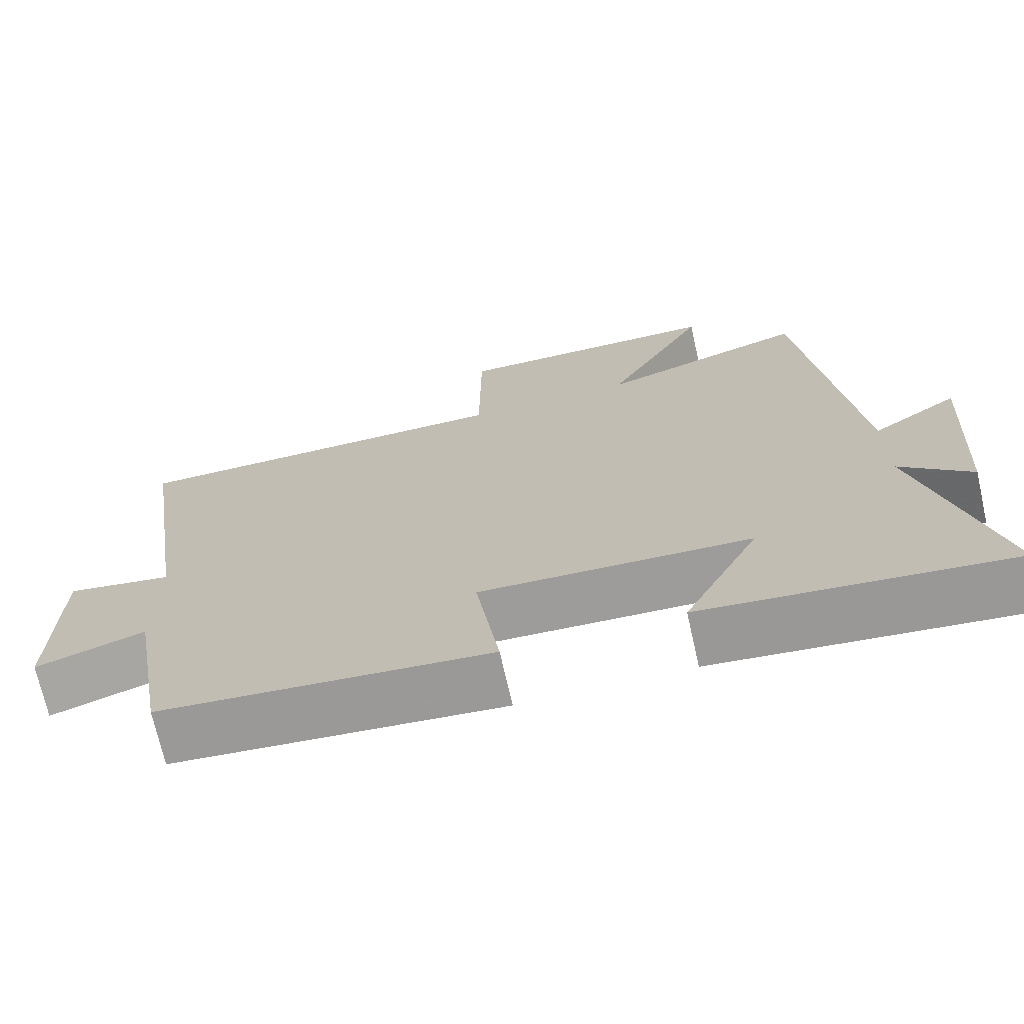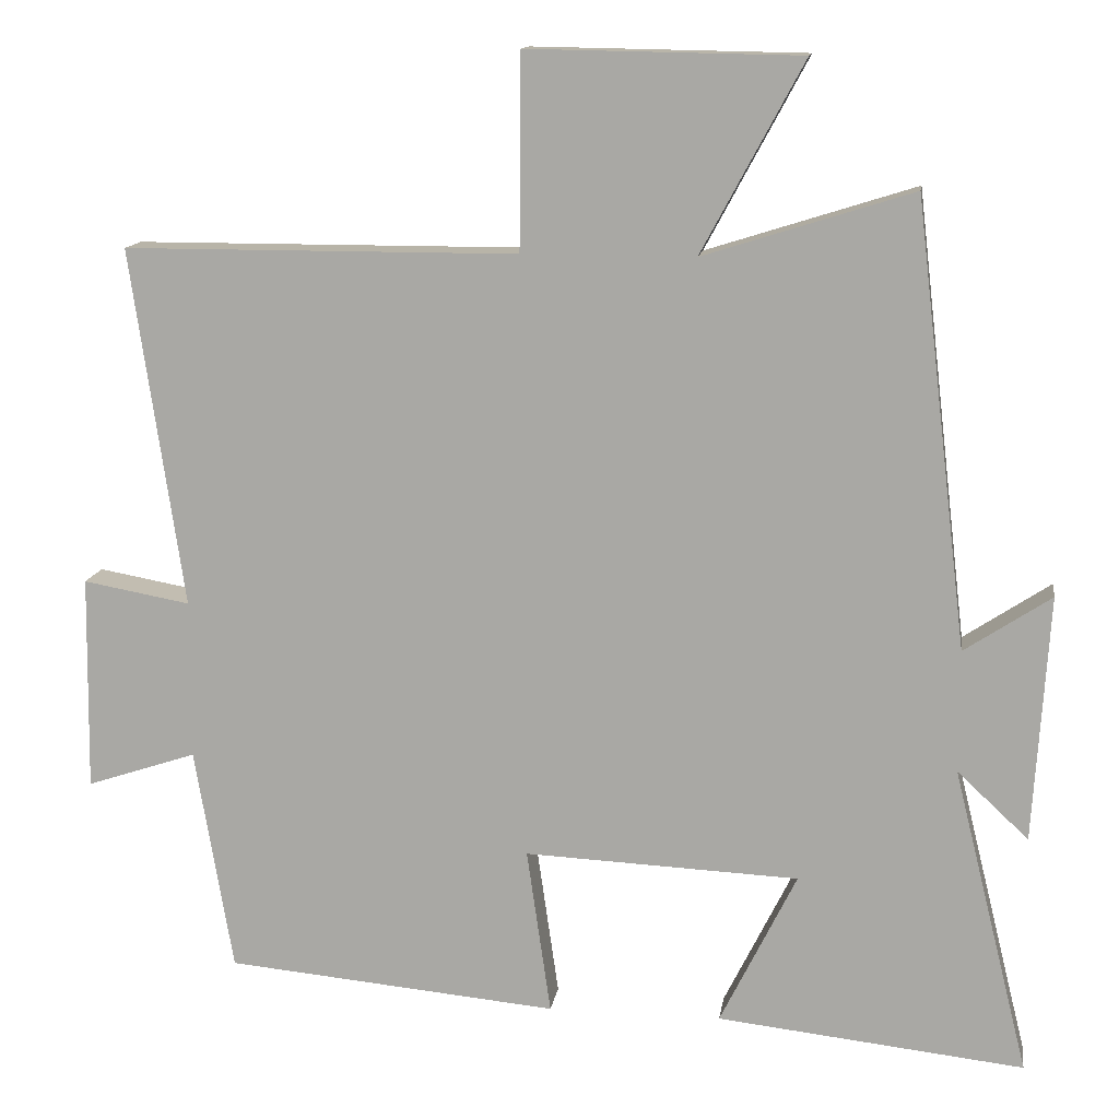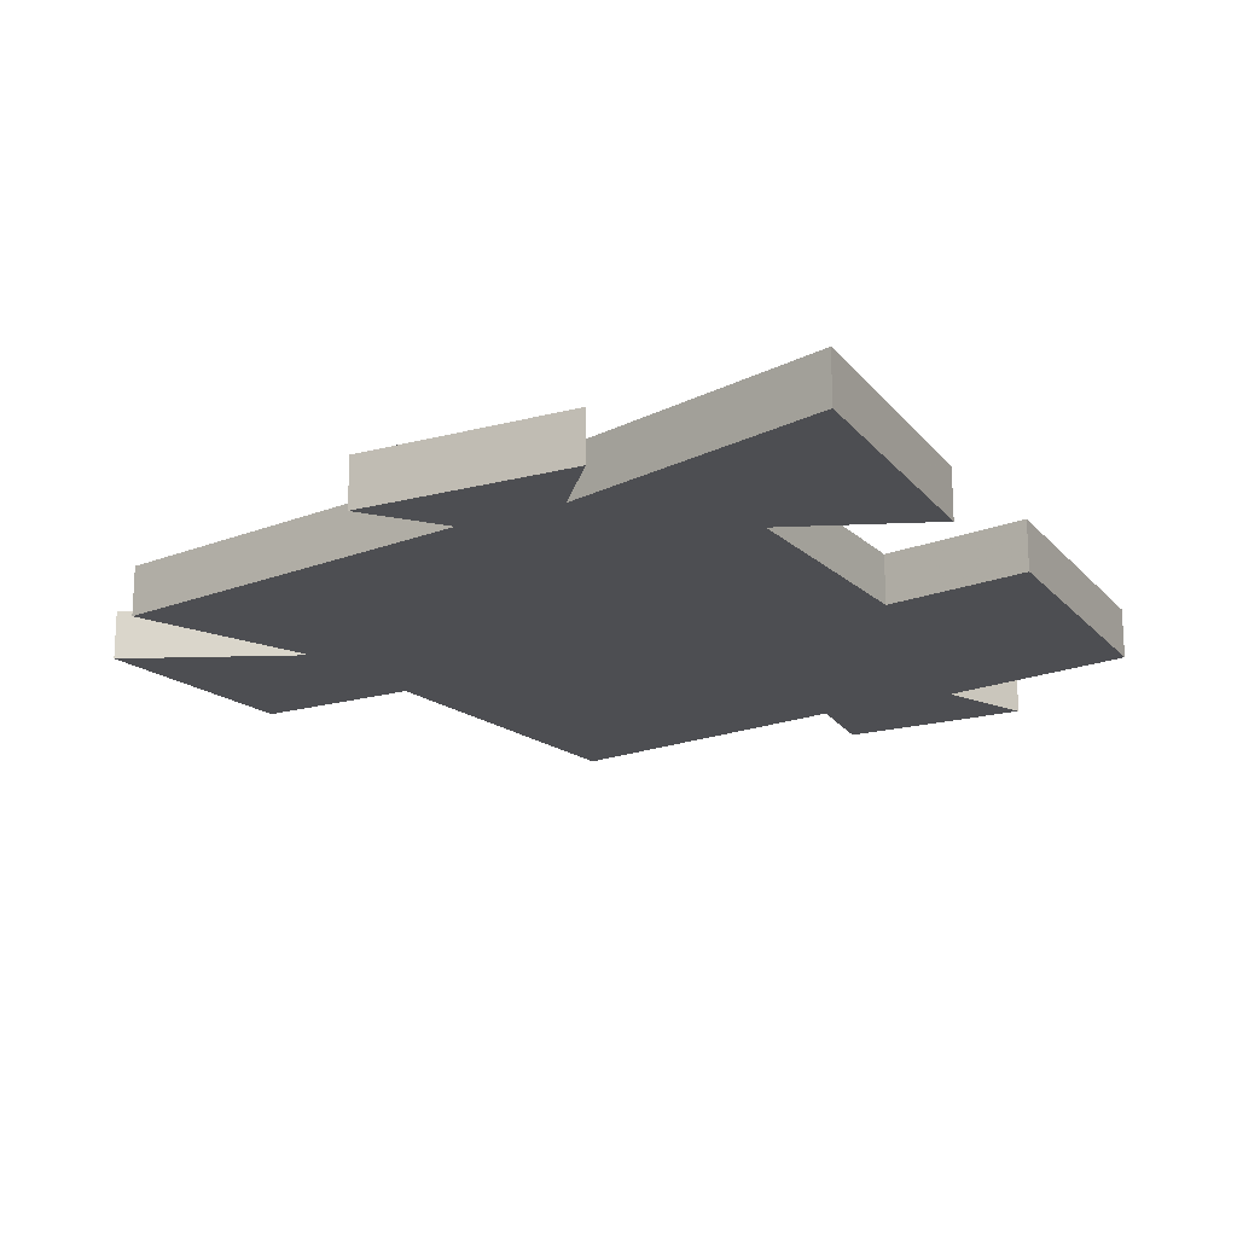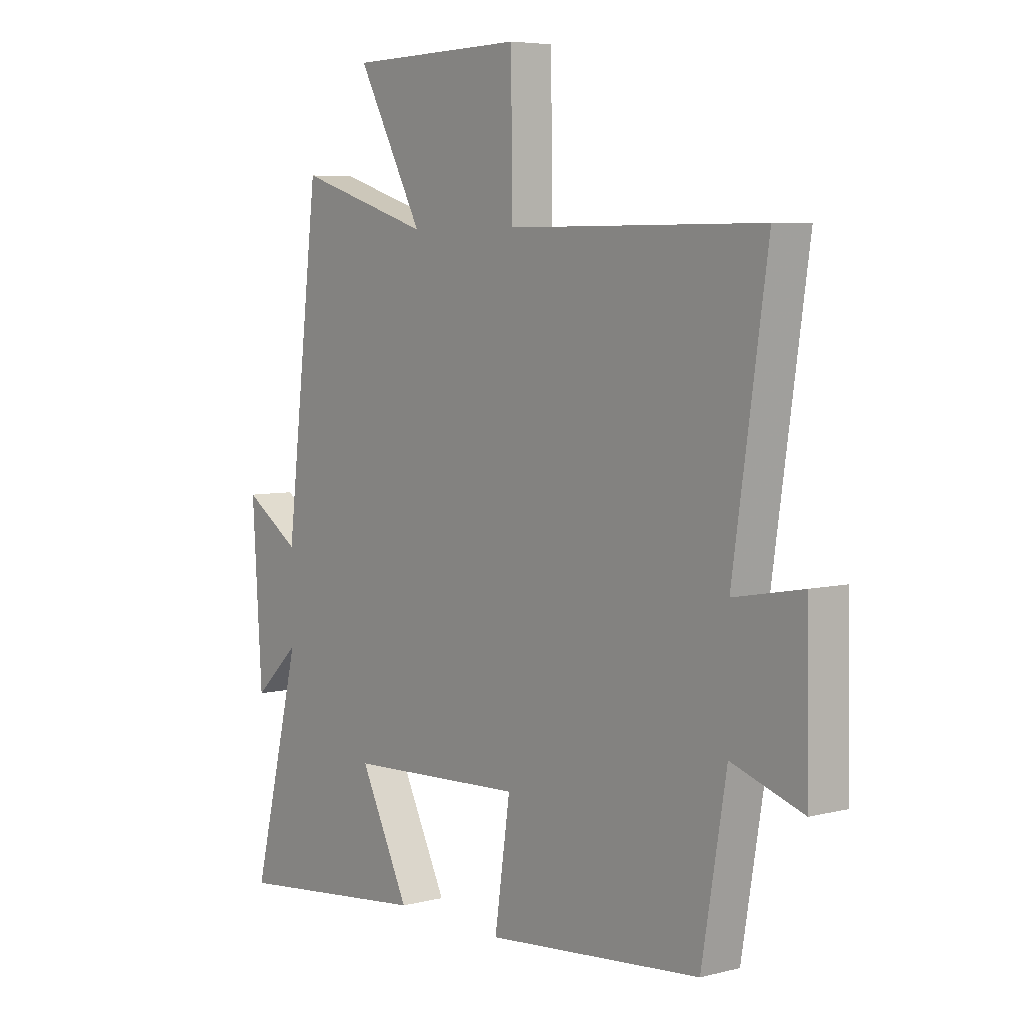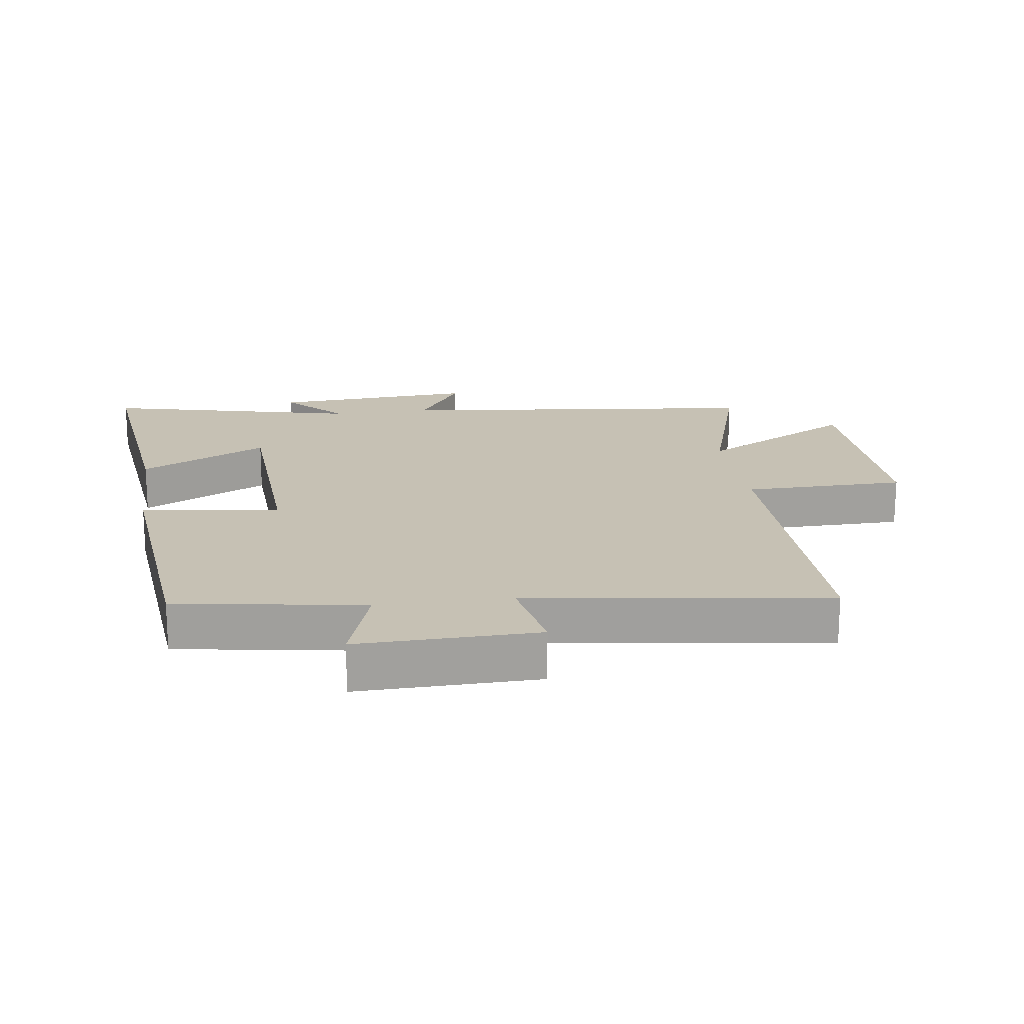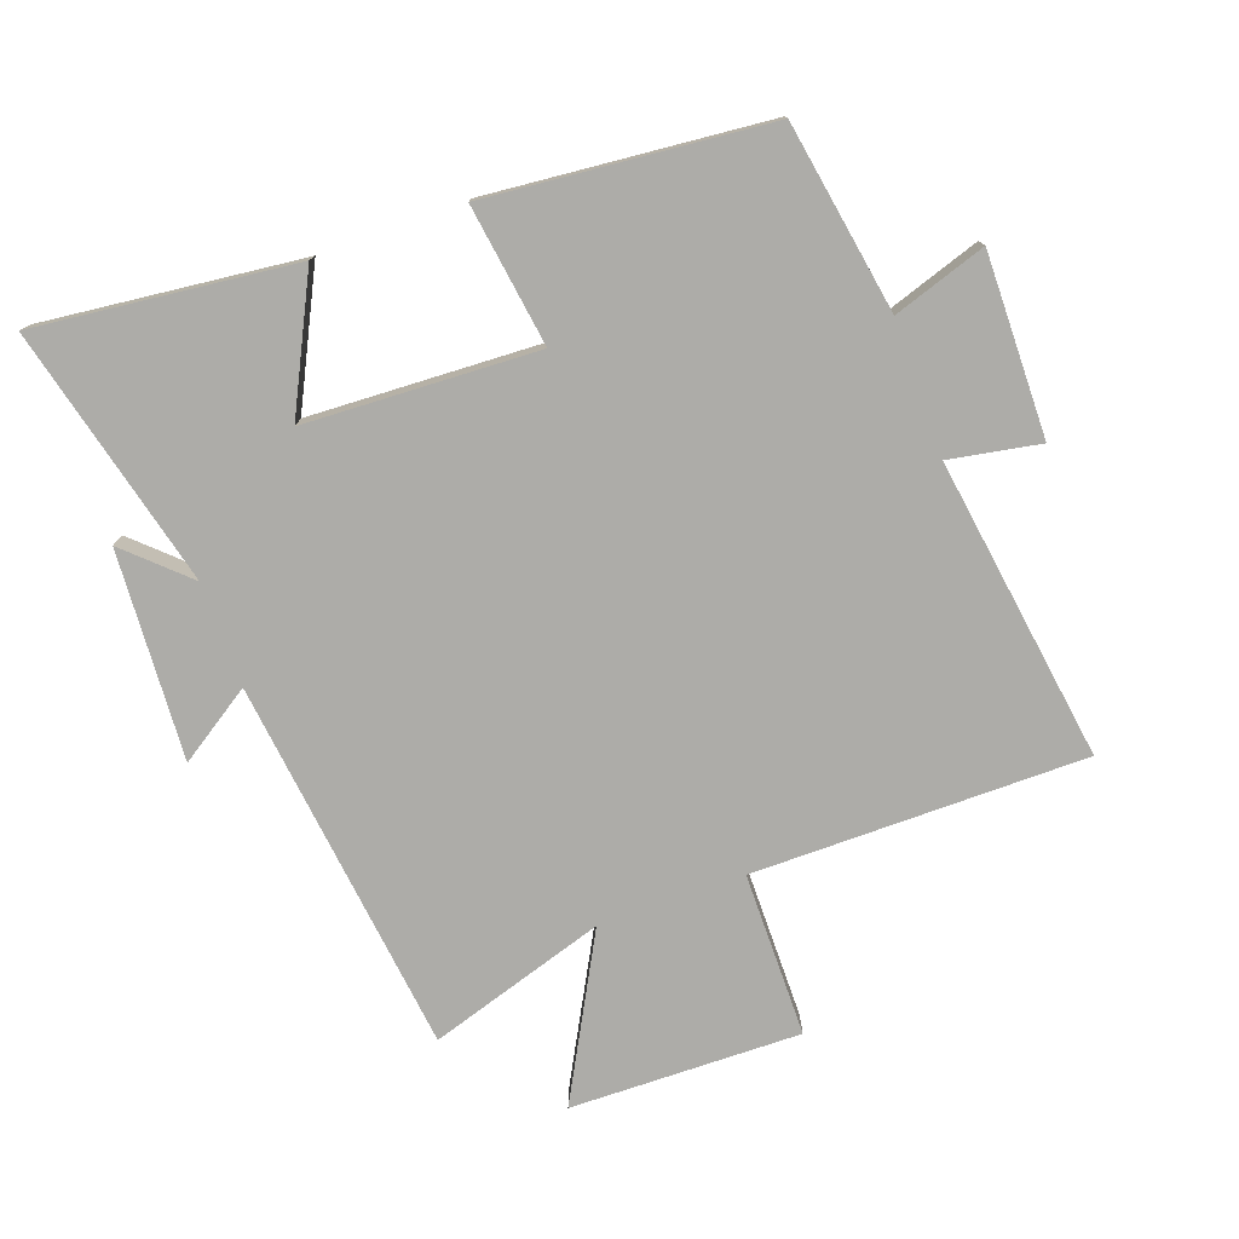
<metadata>
{"format":"obj","ext":"obj","renderer":"f3d","projection":"perspective","resolution":1024,"background":"white","views":[{"elev":-71.2,"azim":12.7,"up":"+Z"},{"elev":13.1,"azim":8.4,"up":"+Z"},{"elev":-17.1,"azim":122.0,"up":"+Y"},{"elev":5.6,"azim":-128.0,"up":"+Z"},{"elev":18.6,"azim":-98.4,"up":"+Y"},{"elev":-76.6,"azim":-160.2,"up":"+Y"}]}
</metadata>
<code>
v 0.432 0.07 0.585
v 0.5 0.07 0.011
v 0.612 0.07 0.085
v 0.592 0.07 -0.233
v 0.5 0.07 -0.147
v 0.598 0.07 -0.544
v 0.202 0.07 -0.5
v 0.301 0.07 -0.301
v -0.053 0.07 -0.285
v -0.022 0.07 -0.5
v -0.451 0.07 -0.46
v -0.5 0.07 -0.17
v -0.642 0.07 -0.217
v -0.638 0.07 0.061
v -0.5 0.07 0.036
v -0.568 0.07 0.499
v -0.06 0.07 0.5
v -0.058 0.07 0.751
v 0.294 0.07 0.745
v 0.162 0.07 0.5
v 0.432 0 0.585
v 0.5 0 0.011
v 0.612 0 0.085
v 0.592 0 -0.233
v 0.5 0 -0.147
v 0.598 0 -0.544
v 0.202 0 -0.5
v 0.301 0 -0.301
v -0.053 0 -0.285
v -0.022 0 -0.5
v -0.451 0 -0.46
v -0.5 0 -0.17
v -0.642 0 -0.217
v -0.638 0 0.061
v -0.5 0 0.036
v -0.568 0 0.499
v -0.06 0 0.5
v -0.058 0 0.751
v 0.294 0 0.745
v 0.162 0 0.5
f 17 18 19 20
f 15 16 17 20
f 15 20 1 2
f 12 13 14 15
f 11 12 15
f 10 11 15
f 9 10 15
f 8 9 15 2
f 5 6 7 8
f 5 8 2 3
f 3 4 5
f 40 39 38 37
f 40 37 36 35
f 22 21 40 35
f 35 34 33 32
f 35 32 31
f 35 31 30
f 35 30 29
f 22 35 29 28
f 28 27 26 25
f 23 22 28 25
f 25 24 23
f 1 21 22 2
f 2 22 23 3
f 3 23 24 4
f 4 24 25 5
f 5 25 26 6
f 6 26 27 7
f 7 27 28 8
f 8 28 29 9
f 9 29 30 10
f 10 30 31 11
f 11 31 32 12
f 12 32 33 13
f 13 33 34 14
f 14 34 35 15
f 15 35 36 16
f 16 36 37 17
f 17 37 38 18
f 18 38 39 19
f 19 39 40 20
f 20 40 21 1

</code>
